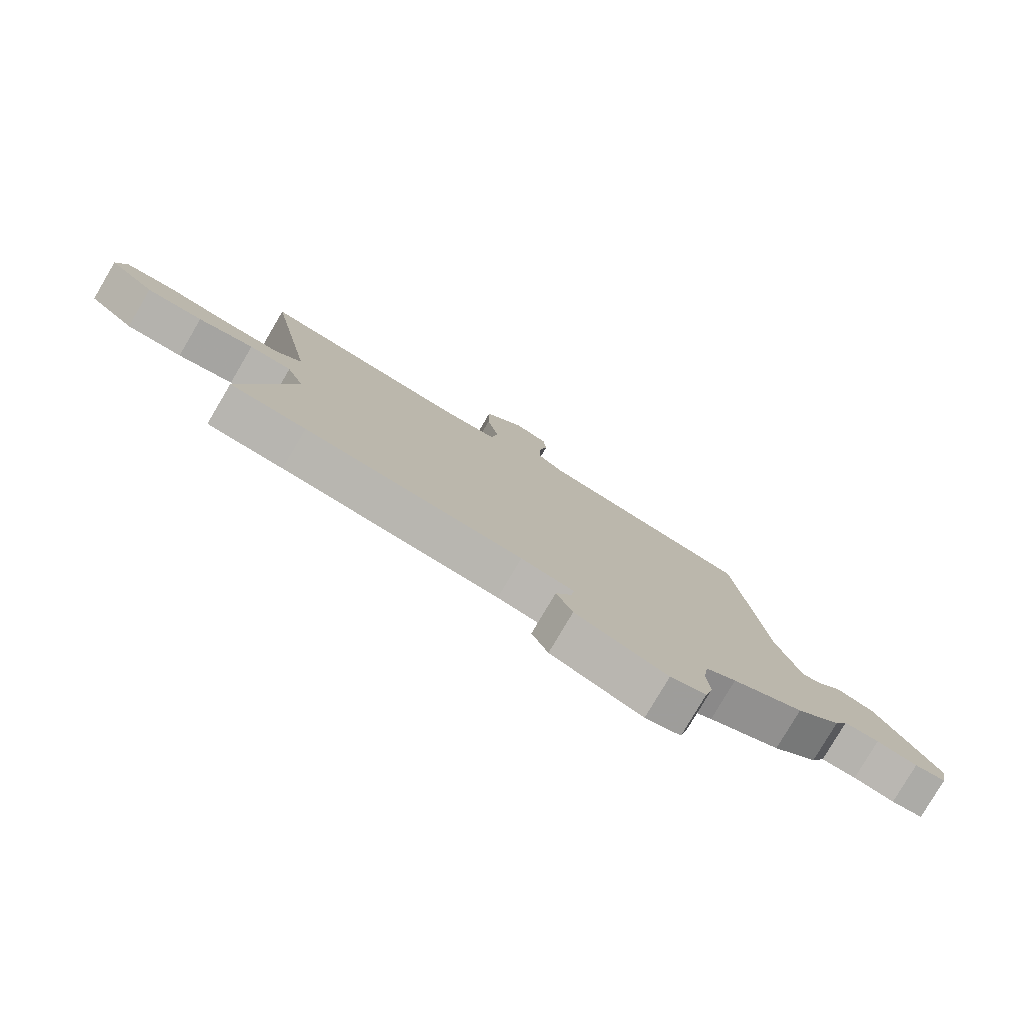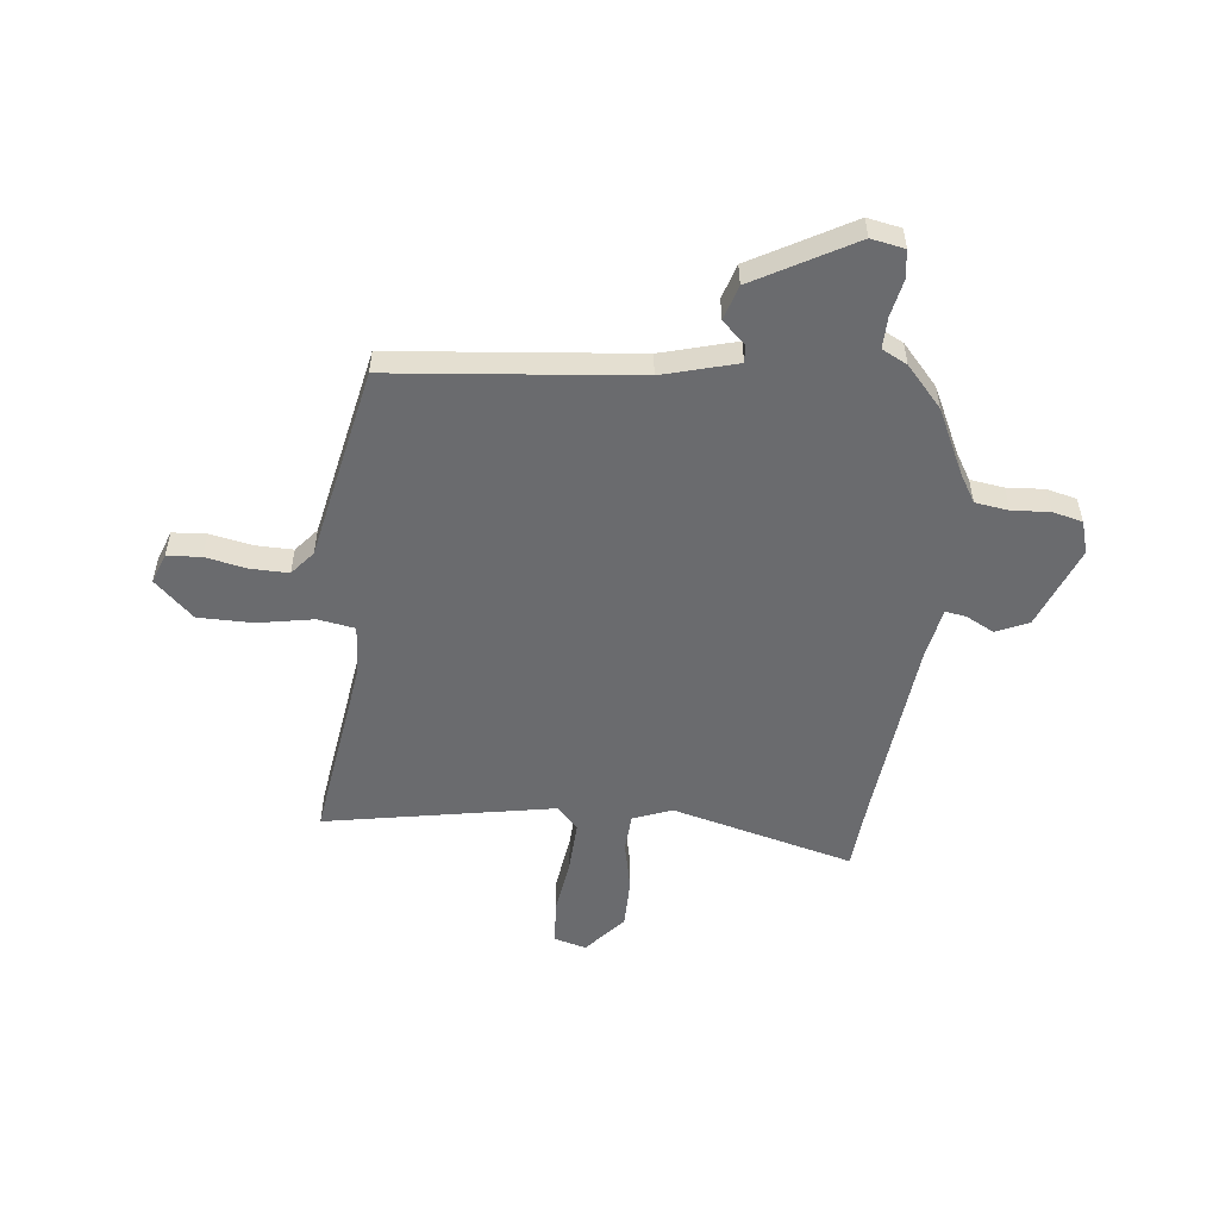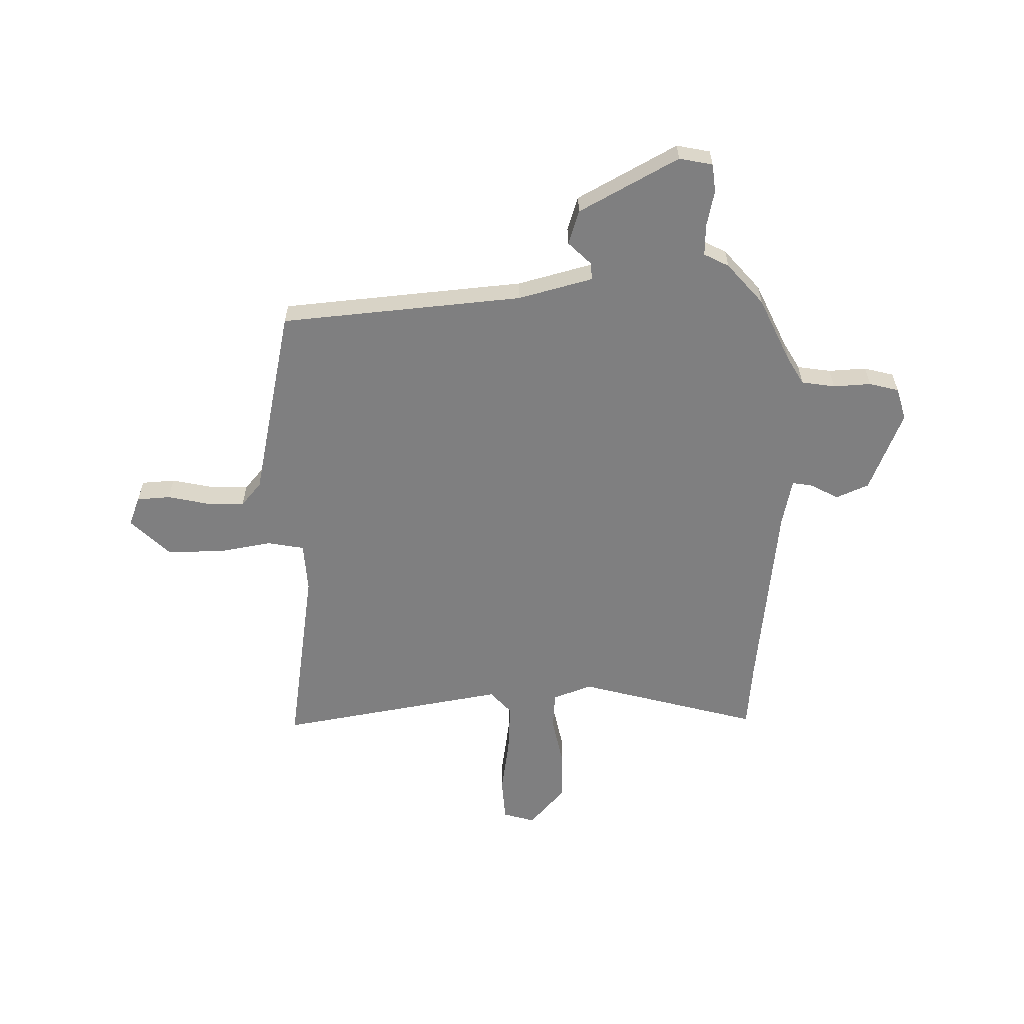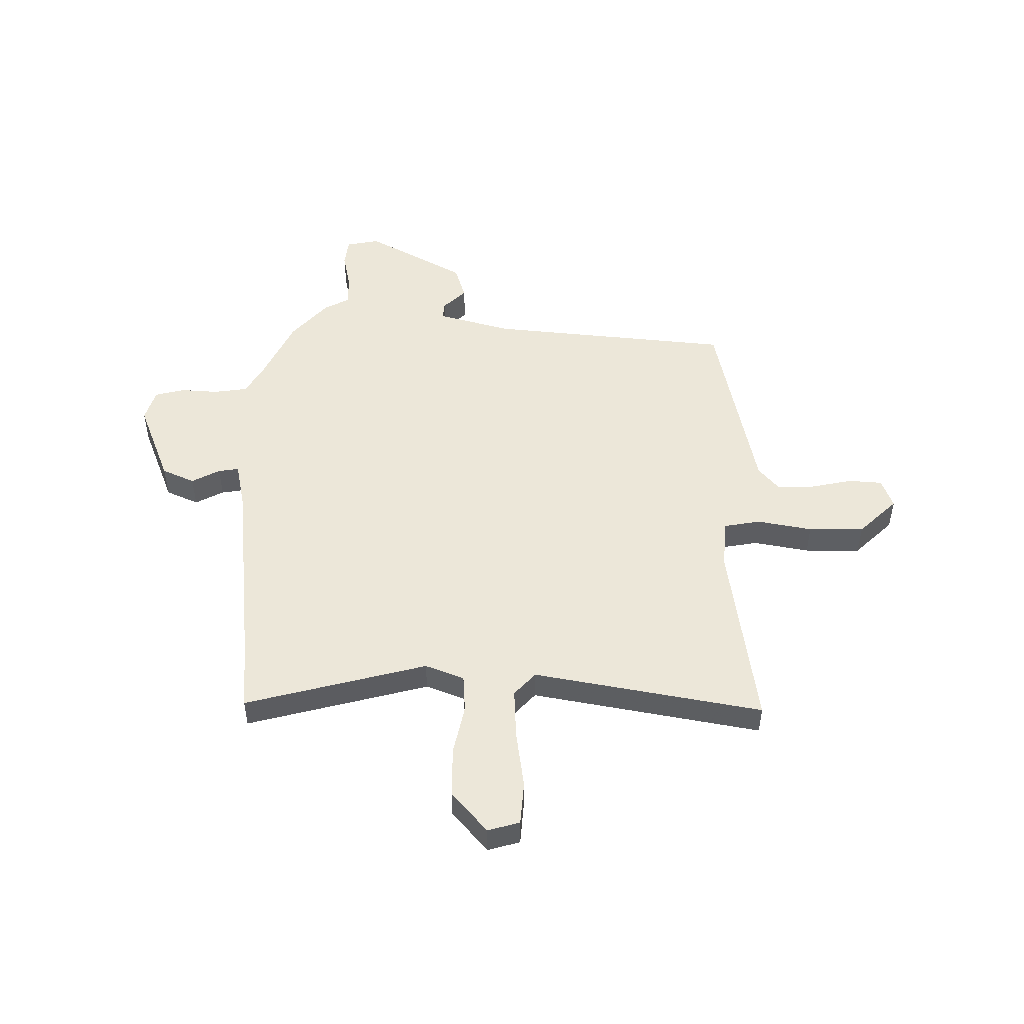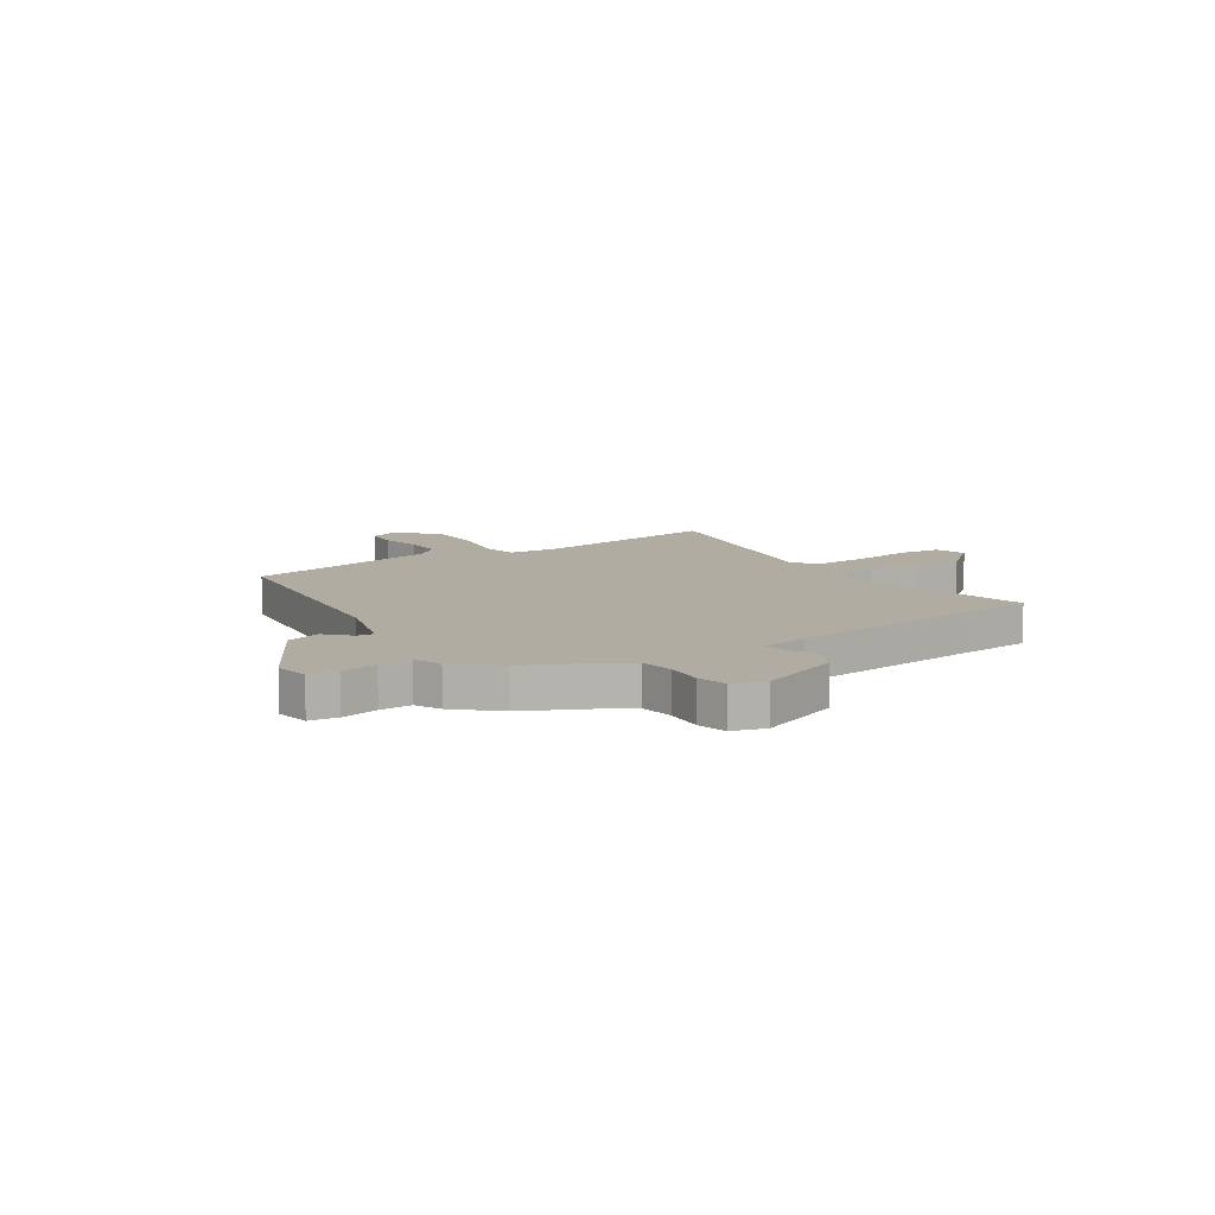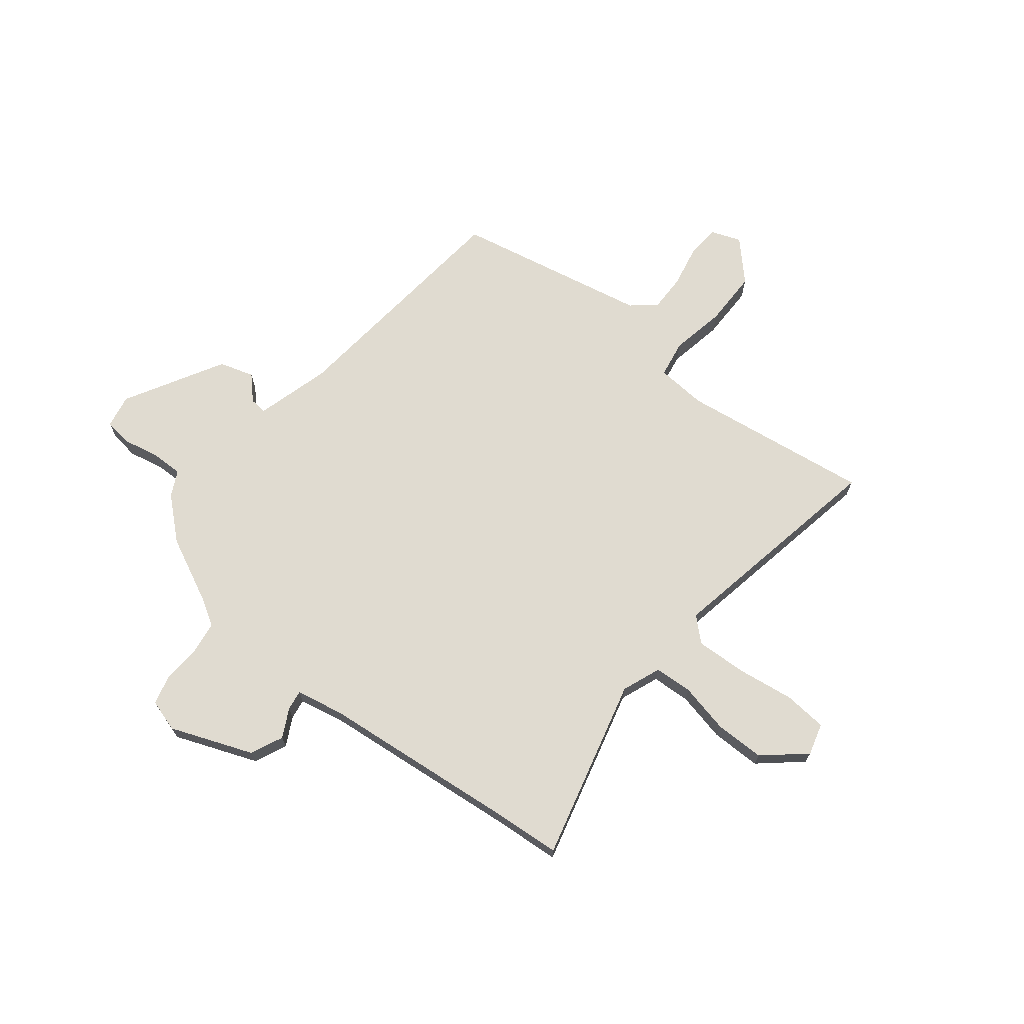
<metadata>
{"format":"obj","ext":"obj","renderer":"f3d","projection":"perspective","resolution":1024,"background":"white","views":[{"elev":-79.6,"azim":-30.5,"up":"+Z"},{"elev":-53.4,"azim":83.5,"up":"+Y"},{"elev":-59.7,"azim":90.2,"up":"+Y"},{"elev":50.1,"azim":-89.8,"up":"+Y"},{"elev":10.2,"azim":146.8,"up":"+Y"},{"elev":69.8,"azim":-141.6,"up":"+Y"}]}
</metadata>
<code>
v -0.422 0.07 -0.506
v -0.553 0.07 -0.496
v -0.464 0.07 -0.148
v -0.493 0.07 -0.074
v -0.566 0.07 -0.07
v -0.661 0.07 -0.091
v -0.757 0.07 -0.091
v -0.835 0.07 -0.024
v -0.818 0.07 0.037
v -0.735 0.07 0.044
v -0.625 0.07 0.029
v -0.528 0.07 0.025
v -0.484 0.07 0.066
v -0.566 0.07 0.502
v -0.203 0.07 0.452
v -0.107 0.07 0.459
v -0.095 0.07 0.53
v -0.115 0.07 0.635
v -0.115 0.07 0.741
v -0.045 0.07 0.815
v 0.012 0.07 0.794
v 0.017 0.07 0.73
v 0.001 0.07 0.65
v 0 0.07 0.578
v 0.046 0.07 0.54
v 0.417 0.07 0.466
v 0.465 0.07 0.003
v 0.505 0.07 -0.139
v 0.538 0.07 -0.136
v 0.58 0.07 -0.092
v 0.646 0.07 -0.112
v 0.752 0.07 -0.3
v 0.74 0.07 -0.364
v 0.686 0.07 -0.371
v 0.616 0.07 -0.357
v 0.556 0.07 -0.356
v 0.532 0.07 -0.404
v 0.455 0.07 -0.473
v 0.331 0.07 -0.533
v 0.278 0.07 -0.565
v 0.269 0.07 -0.629
v 0.274 0.07 -0.701
v 0.26 0.07 -0.758
v 0.198 0.07 -0.777
v 0.04 0.07 -0.716
v 0.012 0.07 -0.654
v 0.04 0.07 -0.6
v 0.046 0.07 -0.561
v -0.046 0.07 -0.543
v -0.422 0 -0.506
v -0.553 0 -0.496
v -0.464 0 -0.148
v -0.493 0 -0.074
v -0.566 0 -0.07
v -0.661 0 -0.091
v -0.757 0 -0.091
v -0.835 0 -0.024
v -0.818 0 0.037
v -0.735 0 0.044
v -0.625 0 0.029
v -0.528 0 0.025
v -0.484 0 0.066
v -0.566 0 0.502
v -0.203 0 0.452
v -0.107 0 0.459
v -0.095 0 0.53
v -0.115 0 0.635
v -0.115 0 0.741
v -0.045 0 0.815
v 0.012 0 0.794
v 0.017 0 0.73
v 0.001 0 0.65
v 0 0 0.578
v 0.046 0 0.54
v 0.417 0 0.466
v 0.465 0 0.003
v 0.505 0 -0.139
v 0.538 0 -0.136
v 0.58 0 -0.092
v 0.646 0 -0.112
v 0.752 0 -0.3
v 0.74 0 -0.364
v 0.686 0 -0.371
v 0.616 0 -0.357
v 0.556 0 -0.356
v 0.532 0 -0.404
v 0.455 0 -0.473
v 0.331 0 -0.533
v 0.278 0 -0.565
v 0.269 0 -0.629
v 0.274 0 -0.701
v 0.26 0 -0.758
v 0.198 0 -0.777
v 0.04 0 -0.716
v 0.012 0 -0.654
v 0.04 0 -0.6
v 0.046 0 -0.561
v -0.046 0 -0.543
f 45 46 47
f 44 45 47
f 43 44 47
f 42 43 47
f 41 42 47
f 40 41 47 48
f 39 40 48 49
f 39 49 1
f 38 39 1
f 37 38 1
f 36 37 1
f 33 34 35
f 32 33 35
f 31 32 35
f 30 31 35
f 29 30 35
f 28 29 35 36
f 25 26 27
f 1 2 3
f 36 1 3
f 28 36 3
f 27 28 3
f 25 27 3
f 24 25 3
f 21 22 23
f 20 21 23
f 19 20 23
f 18 19 23
f 17 18 23
f 16 17 23 24
f 13 14 15
f 13 15 16
f 9 10 11
f 8 9 11
f 7 8 11
f 6 7 11
f 5 6 11
f 4 5 11 12
f 16 24 3 4
f 13 16 4
f 4 12 13
f 96 95 94
f 96 94 93
f 96 93 92
f 96 92 91
f 96 91 90
f 97 96 90 89
f 98 97 89 88
f 50 98 88
f 50 88 87
f 50 87 86
f 50 86 85
f 84 83 82
f 84 82 81
f 84 81 80
f 84 80 79
f 84 79 78
f 85 84 78 77
f 76 75 74
f 52 51 50
f 52 50 85
f 52 85 77
f 52 77 76
f 52 76 74
f 52 74 73
f 72 71 70
f 72 70 69
f 72 69 68
f 72 68 67
f 72 67 66
f 73 72 66 65
f 64 63 62
f 65 64 62
f 60 59 58
f 60 58 57
f 60 57 56
f 60 56 55
f 60 55 54
f 61 60 54 53
f 53 52 73 65
f 53 65 62
f 62 61 53
f 1 50 51 2
f 2 51 52 3
f 3 52 53 4
f 4 53 54 5
f 5 54 55 6
f 6 55 56 7
f 7 56 57 8
f 8 57 58 9
f 9 58 59 10
f 10 59 60 11
f 11 60 61 12
f 12 61 62 13
f 13 62 63 14
f 14 63 64 15
f 15 64 65 16
f 16 65 66 17
f 17 66 67 18
f 18 67 68 19
f 19 68 69 20
f 20 69 70 21
f 21 70 71 22
f 22 71 72 23
f 23 72 73 24
f 24 73 74 25
f 25 74 75 26
f 26 75 76 27
f 27 76 77 28
f 28 77 78 29
f 29 78 79 30
f 30 79 80 31
f 31 80 81 32
f 32 81 82 33
f 33 82 83 34
f 34 83 84 35
f 35 84 85 36
f 36 85 86 37
f 37 86 87 38
f 38 87 88 39
f 39 88 89 40
f 40 89 90 41
f 41 90 91 42
f 42 91 92 43
f 43 92 93 44
f 44 93 94 45
f 45 94 95 46
f 46 95 96 47
f 47 96 97 48
f 48 97 98 49
f 49 98 50 1

</code>
